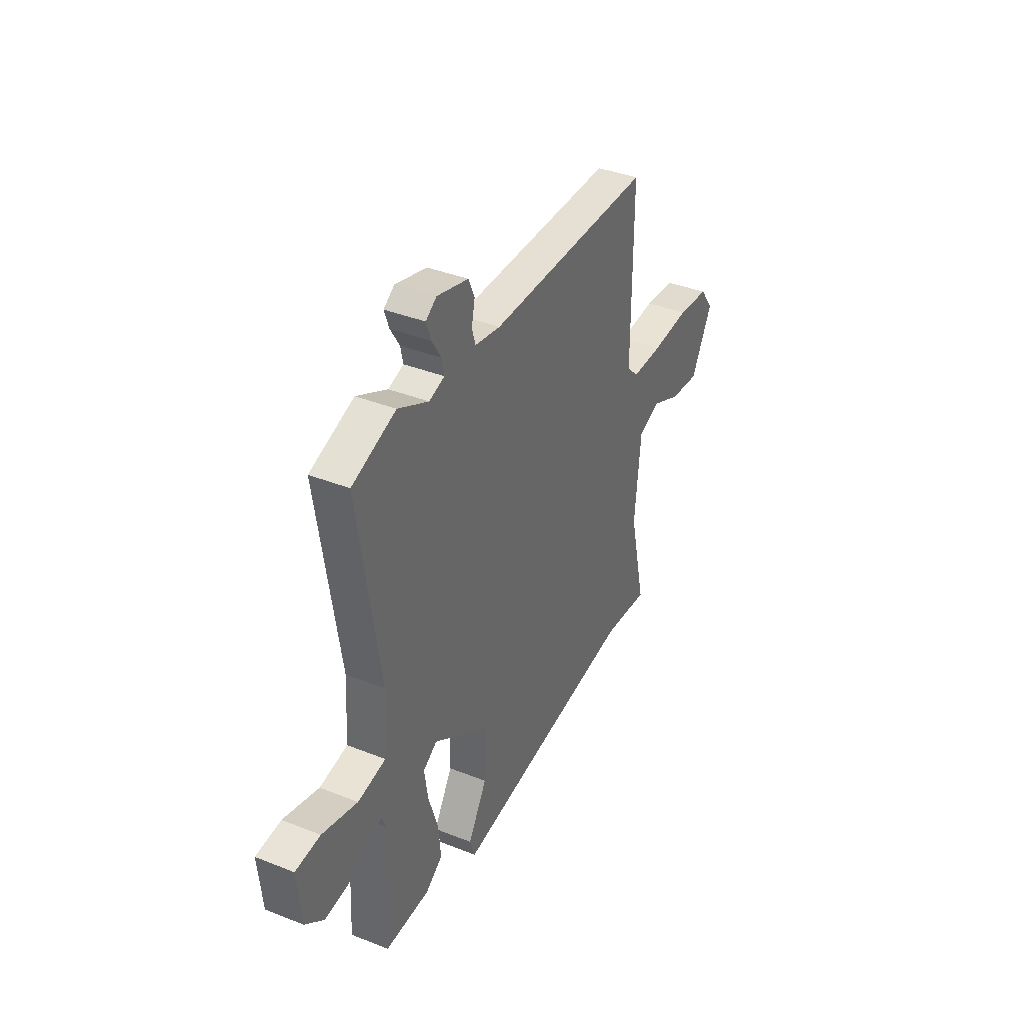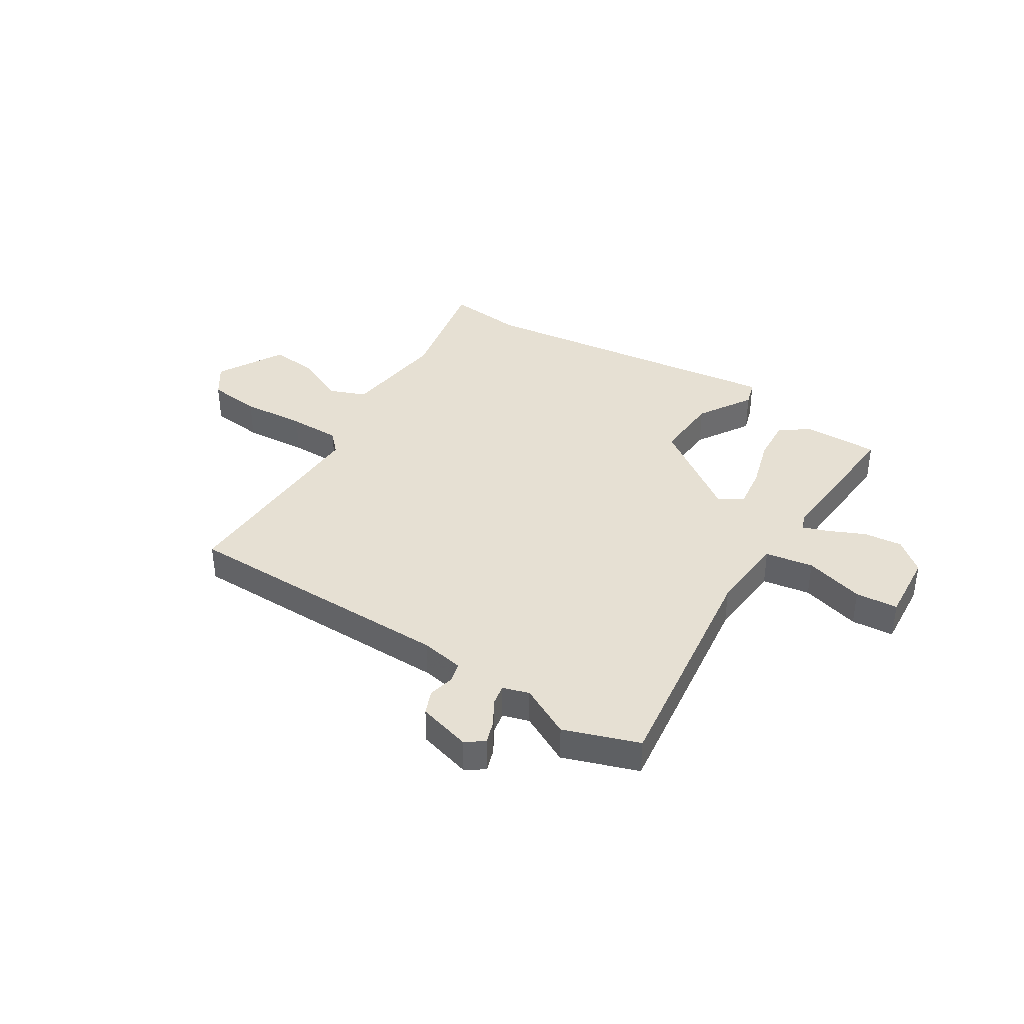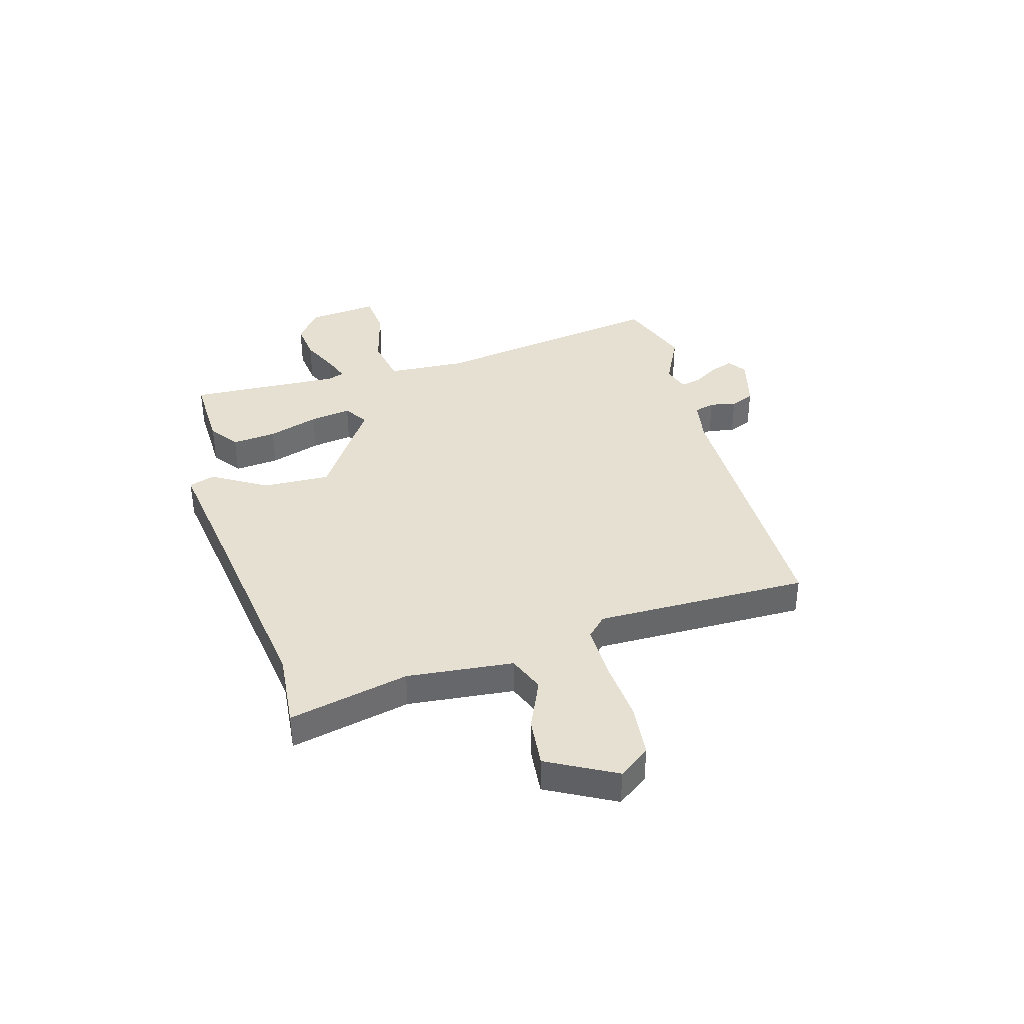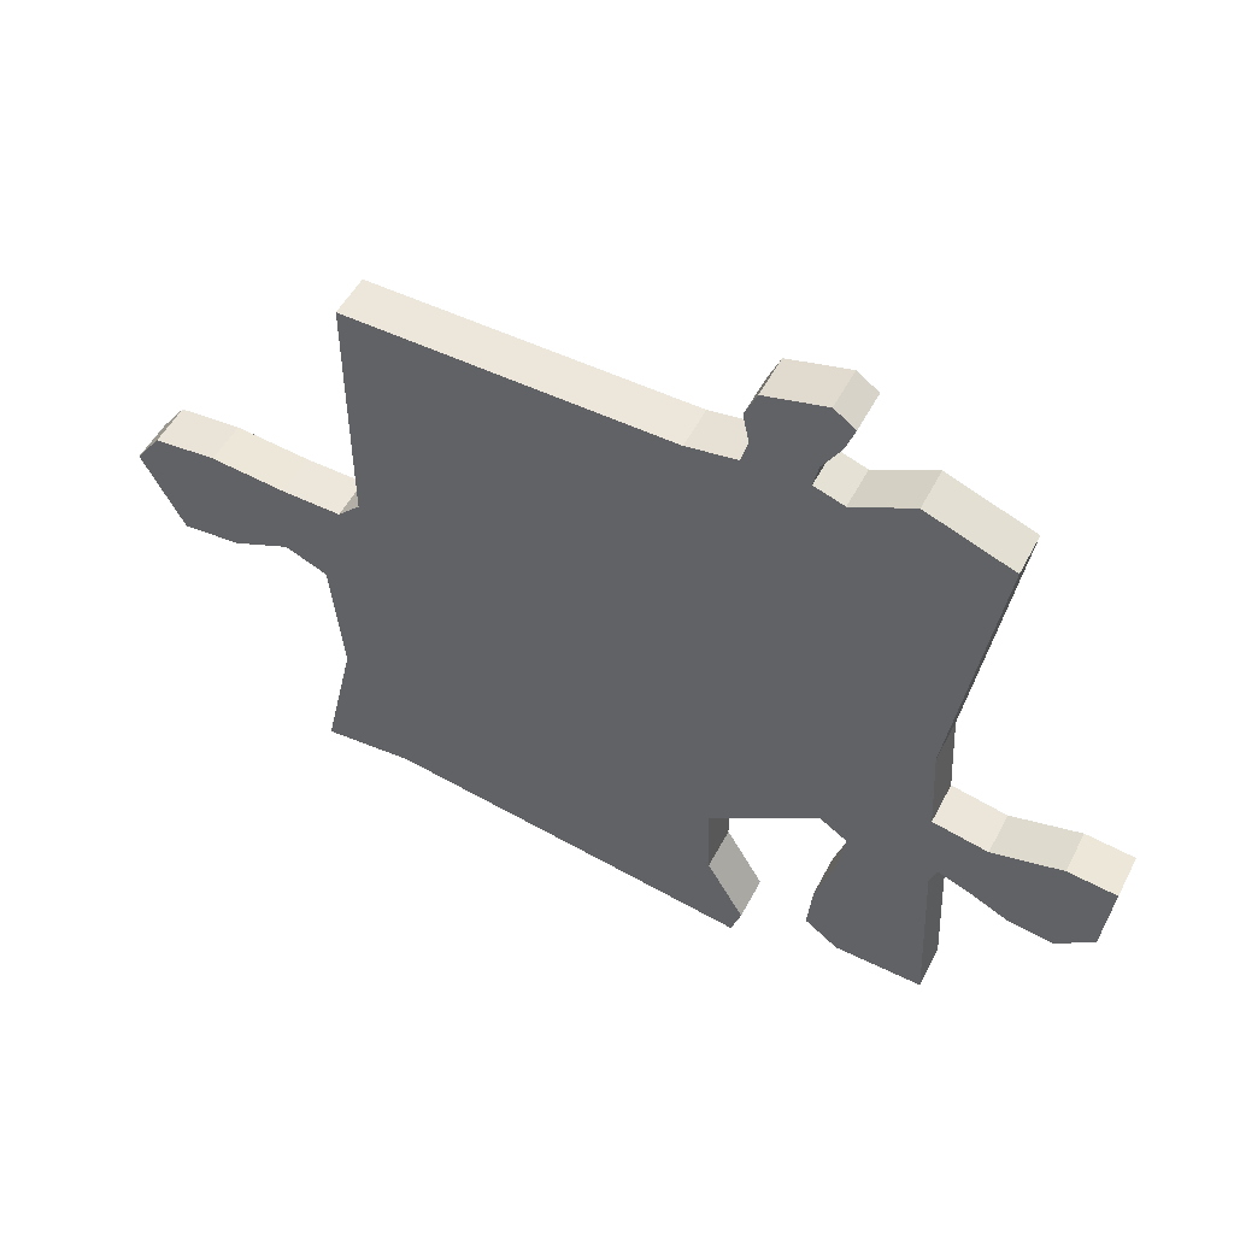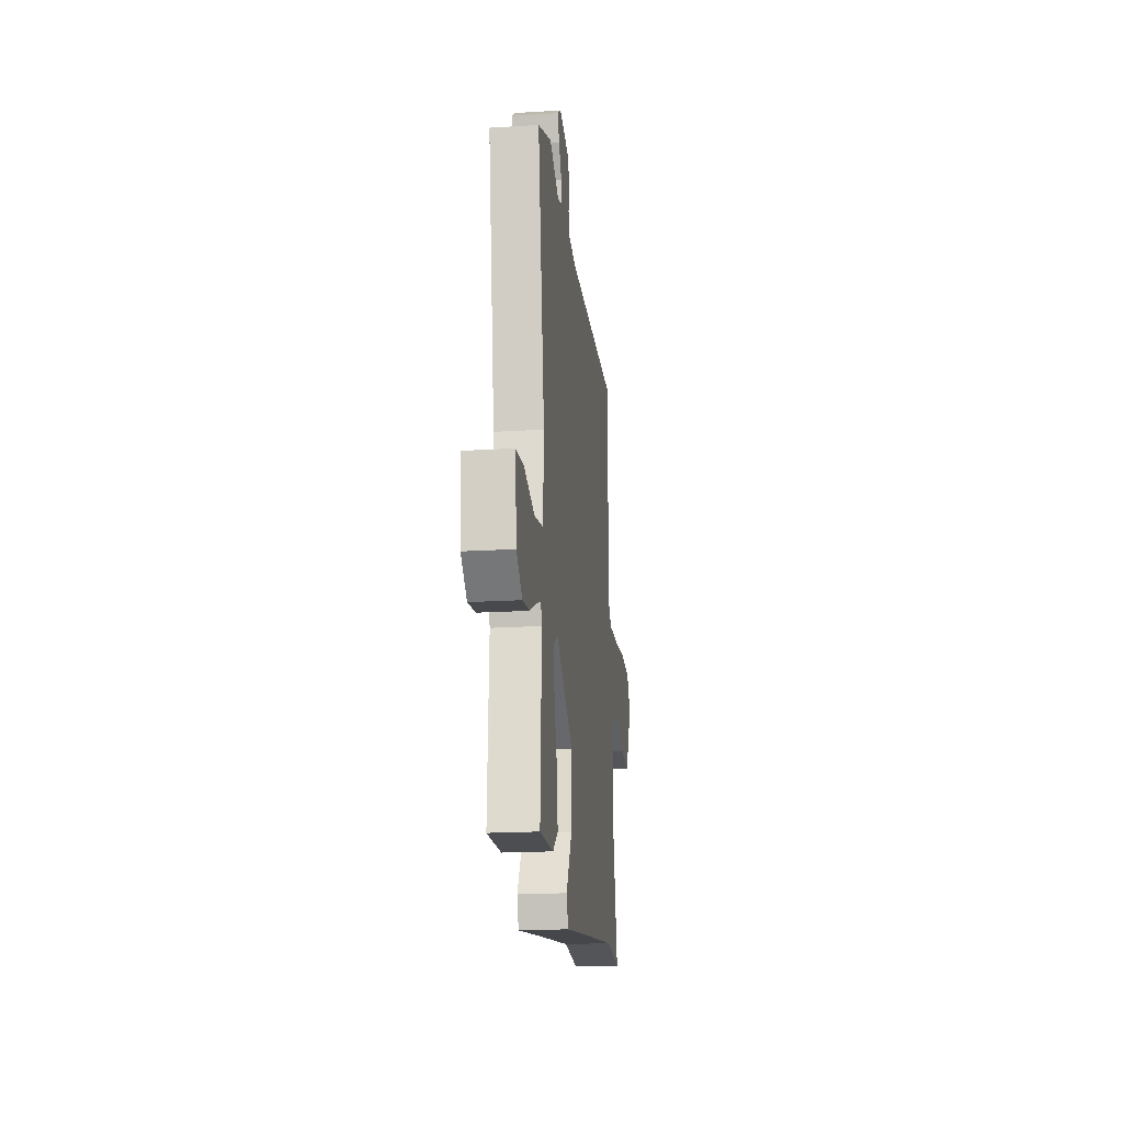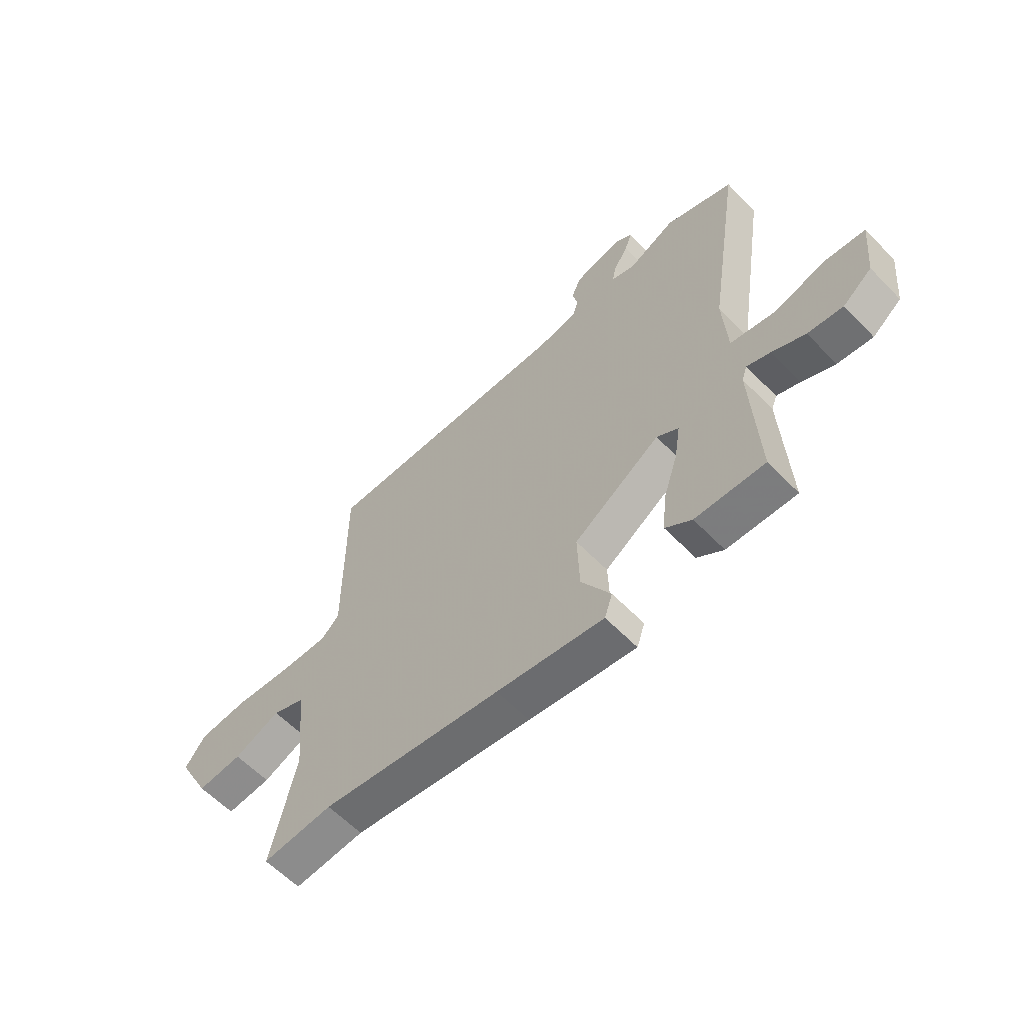
<metadata>
{"format":"obj","ext":"obj","renderer":"f3d","projection":"perspective","resolution":1024,"background":"white","views":[{"elev":37.8,"azim":116.9,"up":"+Z"},{"elev":38.4,"azim":33.6,"up":"+Y"},{"elev":38.3,"azim":-105.5,"up":"+Y"},{"elev":51.5,"azim":27.0,"up":"+Z"},{"elev":-19.2,"azim":96.7,"up":"+Z"},{"elev":-60.5,"azim":43.8,"up":"+Z"}]}
</metadata>
<code>
v 0.482 0.07 -0.513
v 0.342 0.07 -0.508
v 0.289 0.07 -0.469
v 0.297 0.07 -0.387
v 0.327 0.07 -0.294
v 0.339 0.07 -0.218
v 0.295 0.07 -0.189
v 0.119 0.07 -0.307
v 0.123 0.07 -0.431
v 0.182 0.07 -0.532
v 0.166 0.07 -0.58
v -0.051 0.07 -0.547
v -0.416 0.07 -0.493
v -0.557 0.07 -0.505
v -0.507 0.07 -0.283
v -0.526 0.07 -0.086
v -0.593 0.07 -0.058
v -0.686 0.07 -0.099
v -0.777 0.07 -0.107
v -0.843 0.07 0.019
v -0.802 0.07 0.076
v -0.703 0.07 0.085
v -0.585 0.07 0.074
v -0.489 0.07 0.072
v -0.453 0.07 0.108
v -0.454 0.07 0.502
v 0.059 0.07 0.496
v 0.139 0.07 0.509
v 0.15 0.07 0.547
v 0.14 0.07 0.595
v 0.159 0.07 0.639
v 0.257 0.07 0.664
v 0.291 0.07 0.64
v 0.276 0.07 0.598
v 0.247 0.07 0.551
v 0.239 0.07 0.513
v 0.287 0.07 0.497
v 0.383 0.07 0.544
v 0.52 0.07 0.493
v 0.452 0.07 0.058
v 0.46 0.07 -0.087
v 0.548 0.07 -0.104
v 0.659 0.07 -0.075
v 0.737 0.07 -0.083
v 0.724 0.07 -0.212
v 0.665 0.07 -0.259
v 0.594 0.07 -0.25
v 0.527 0.07 -0.218
v 0.48 0.07 -0.2
v 0.469 0.07 -0.231
v 0.482 0 -0.513
v 0.342 0 -0.508
v 0.289 0 -0.469
v 0.297 0 -0.387
v 0.327 0 -0.294
v 0.339 0 -0.218
v 0.295 0 -0.189
v 0.119 0 -0.307
v 0.123 0 -0.431
v 0.182 0 -0.532
v 0.166 0 -0.58
v -0.051 0 -0.547
v -0.416 0 -0.493
v -0.557 0 -0.505
v -0.507 0 -0.283
v -0.526 0 -0.086
v -0.593 0 -0.058
v -0.686 0 -0.099
v -0.777 0 -0.107
v -0.843 0 0.019
v -0.802 0 0.076
v -0.703 0 0.085
v -0.585 0 0.074
v -0.489 0 0.072
v -0.453 0 0.108
v -0.454 0 0.502
v 0.059 0 0.496
v 0.139 0 0.509
v 0.15 0 0.547
v 0.14 0 0.595
v 0.159 0 0.639
v 0.257 0 0.664
v 0.291 0 0.64
v 0.276 0 0.598
v 0.247 0 0.551
v 0.239 0 0.513
v 0.287 0 0.497
v 0.383 0 0.544
v 0.52 0 0.493
v 0.452 0 0.058
v 0.46 0 -0.087
v 0.548 0 -0.104
v 0.659 0 -0.075
v 0.737 0 -0.083
v 0.724 0 -0.212
v 0.665 0 -0.259
v 0.594 0 -0.25
v 0.527 0 -0.218
v 0.48 0 -0.2
v 0.469 0 -0.231
f 45 46 47 48
f 45 48 49
f 42 43 44 45
f 41 42 45 49
f 37 38 39 40
f 36 37 40 41
f 32 33 34 35
f 32 35 36
f 29 30 31 32
f 28 29 32 36
f 27 28 36 41
f 25 26 27 41
f 20 21 22 23
f 20 23 24
f 17 18 19 20
f 17 20 24
f 16 17 24 25
f 13 14 15
f 12 13 15 16
f 9 10 11 12
f 8 9 12 16
f 7 8 16 25
f 2 3 4 5
f 50 1 2 5
f 50 5 6
f 49 50 6 7
f 7 25 41 49
f 98 97 96 95
f 99 98 95
f 95 94 93 92
f 99 95 92 91
f 90 89 88 87
f 91 90 87 86
f 85 84 83 82
f 86 85 82
f 82 81 80 79
f 86 82 79 78
f 91 86 78 77
f 91 77 76 75
f 73 72 71 70
f 74 73 70
f 70 69 68 67
f 74 70 67
f 75 74 67 66
f 65 64 63
f 66 65 63 62
f 62 61 60 59
f 66 62 59 58
f 75 66 58 57
f 55 54 53 52
f 55 52 51 100
f 56 55 100
f 57 56 100 99
f 99 91 75 57
f 1 51 52 2
f 2 52 53 3
f 3 53 54 4
f 4 54 55 5
f 5 55 56 6
f 6 56 57 7
f 7 57 58 8
f 8 58 59 9
f 9 59 60 10
f 10 60 61 11
f 11 61 62 12
f 12 62 63 13
f 13 63 64 14
f 14 64 65 15
f 15 65 66 16
f 16 66 67 17
f 17 67 68 18
f 18 68 69 19
f 19 69 70 20
f 20 70 71 21
f 21 71 72 22
f 22 72 73 23
f 23 73 74 24
f 24 74 75 25
f 25 75 76 26
f 26 76 77 27
f 27 77 78 28
f 28 78 79 29
f 29 79 80 30
f 30 80 81 31
f 31 81 82 32
f 32 82 83 33
f 33 83 84 34
f 34 84 85 35
f 35 85 86 36
f 36 86 87 37
f 37 87 88 38
f 38 88 89 39
f 39 89 90 40
f 40 90 91 41
f 41 91 92 42
f 42 92 93 43
f 43 93 94 44
f 44 94 95 45
f 45 95 96 46
f 46 96 97 47
f 47 97 98 48
f 48 98 99 49
f 49 99 100 50
f 50 100 51 1

</code>
